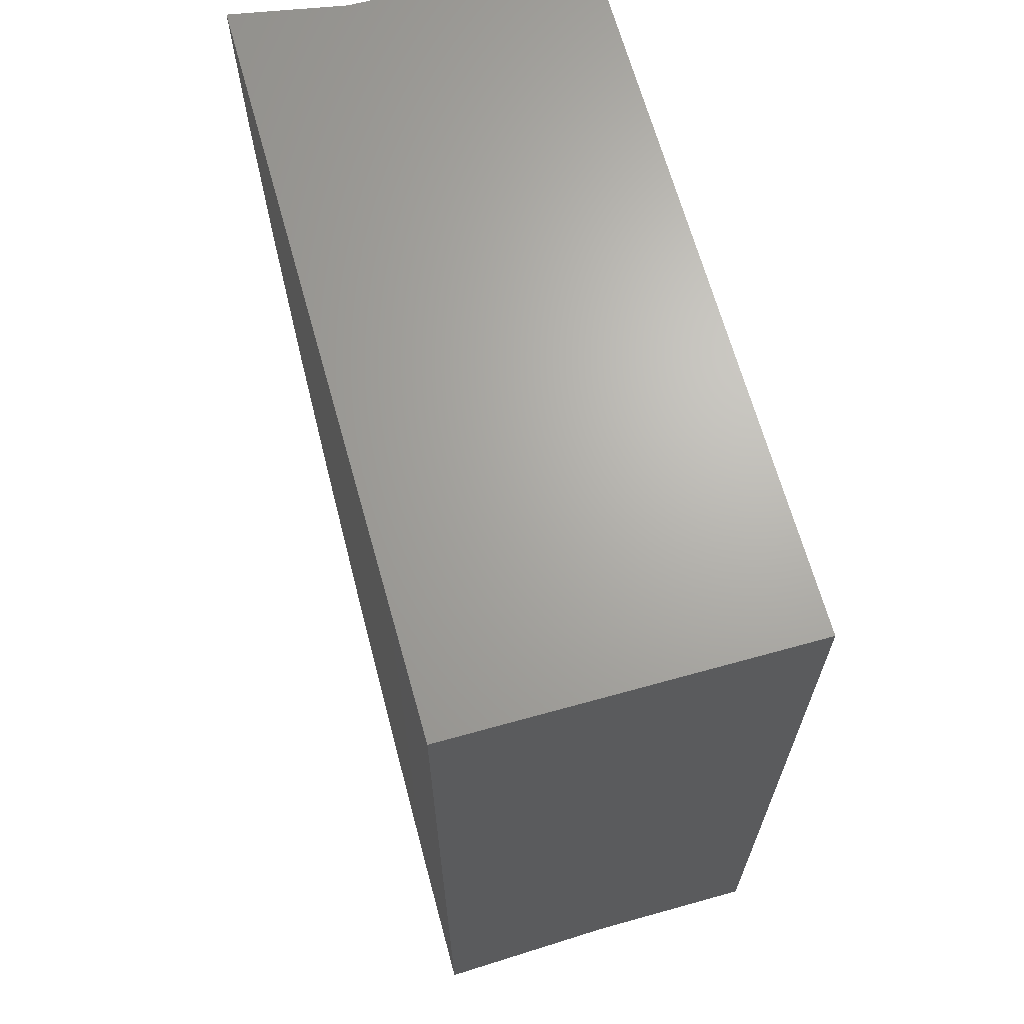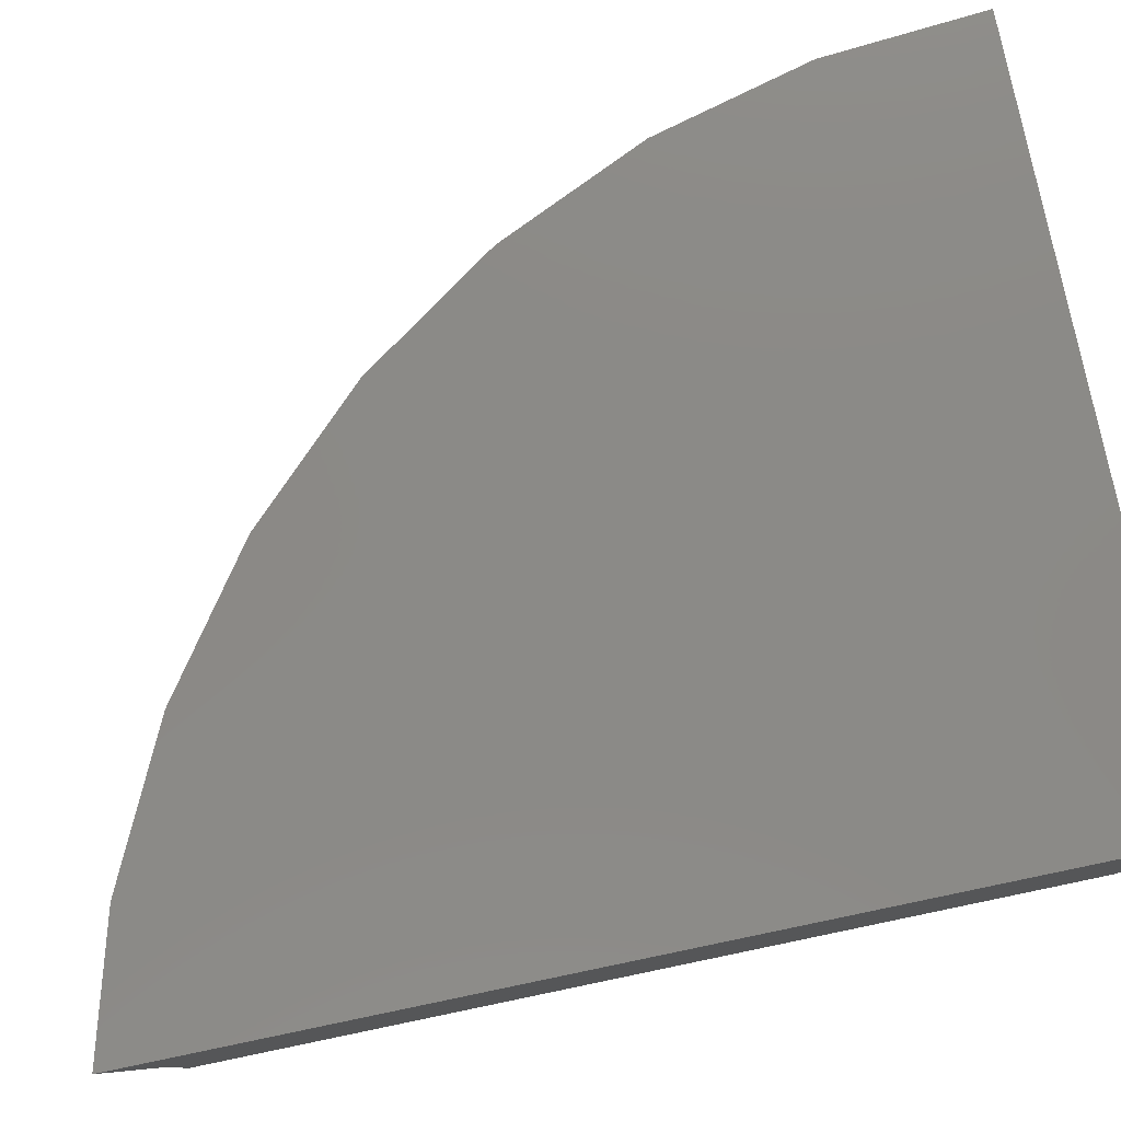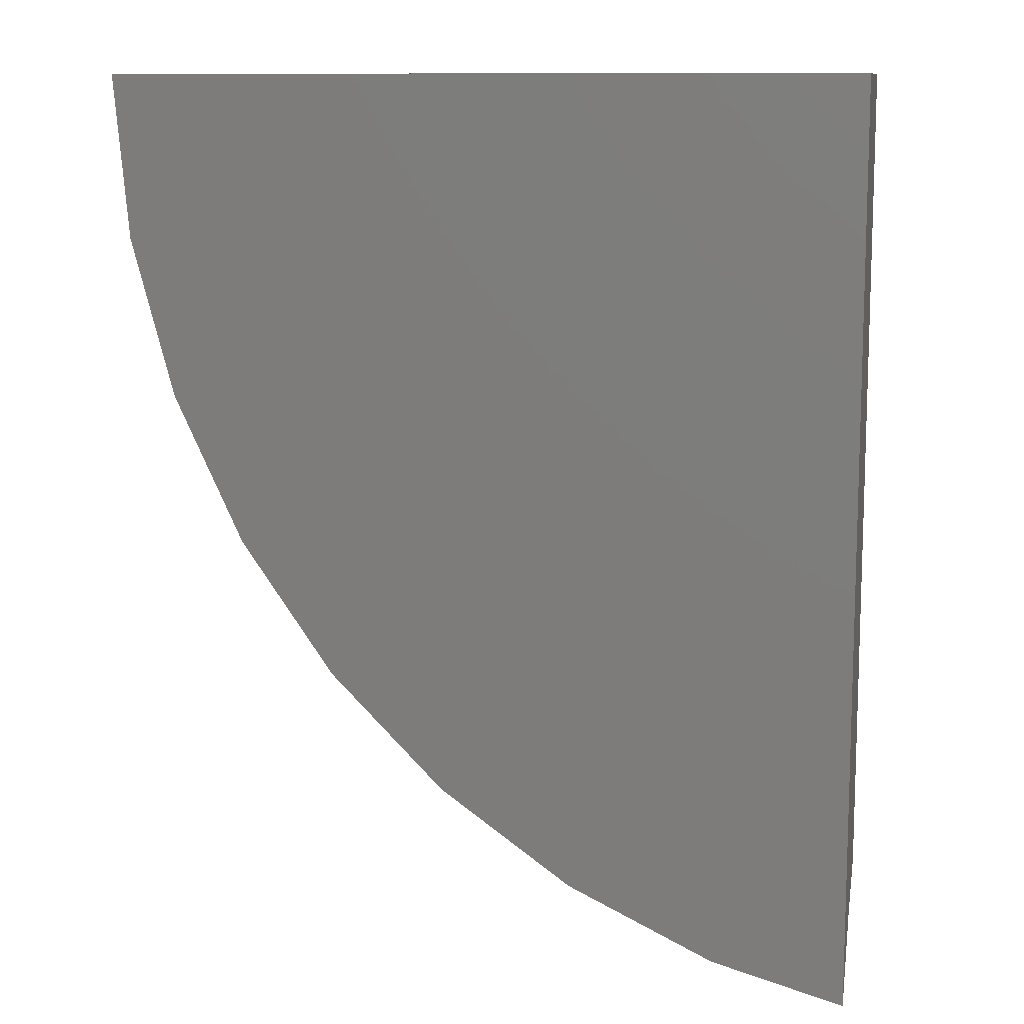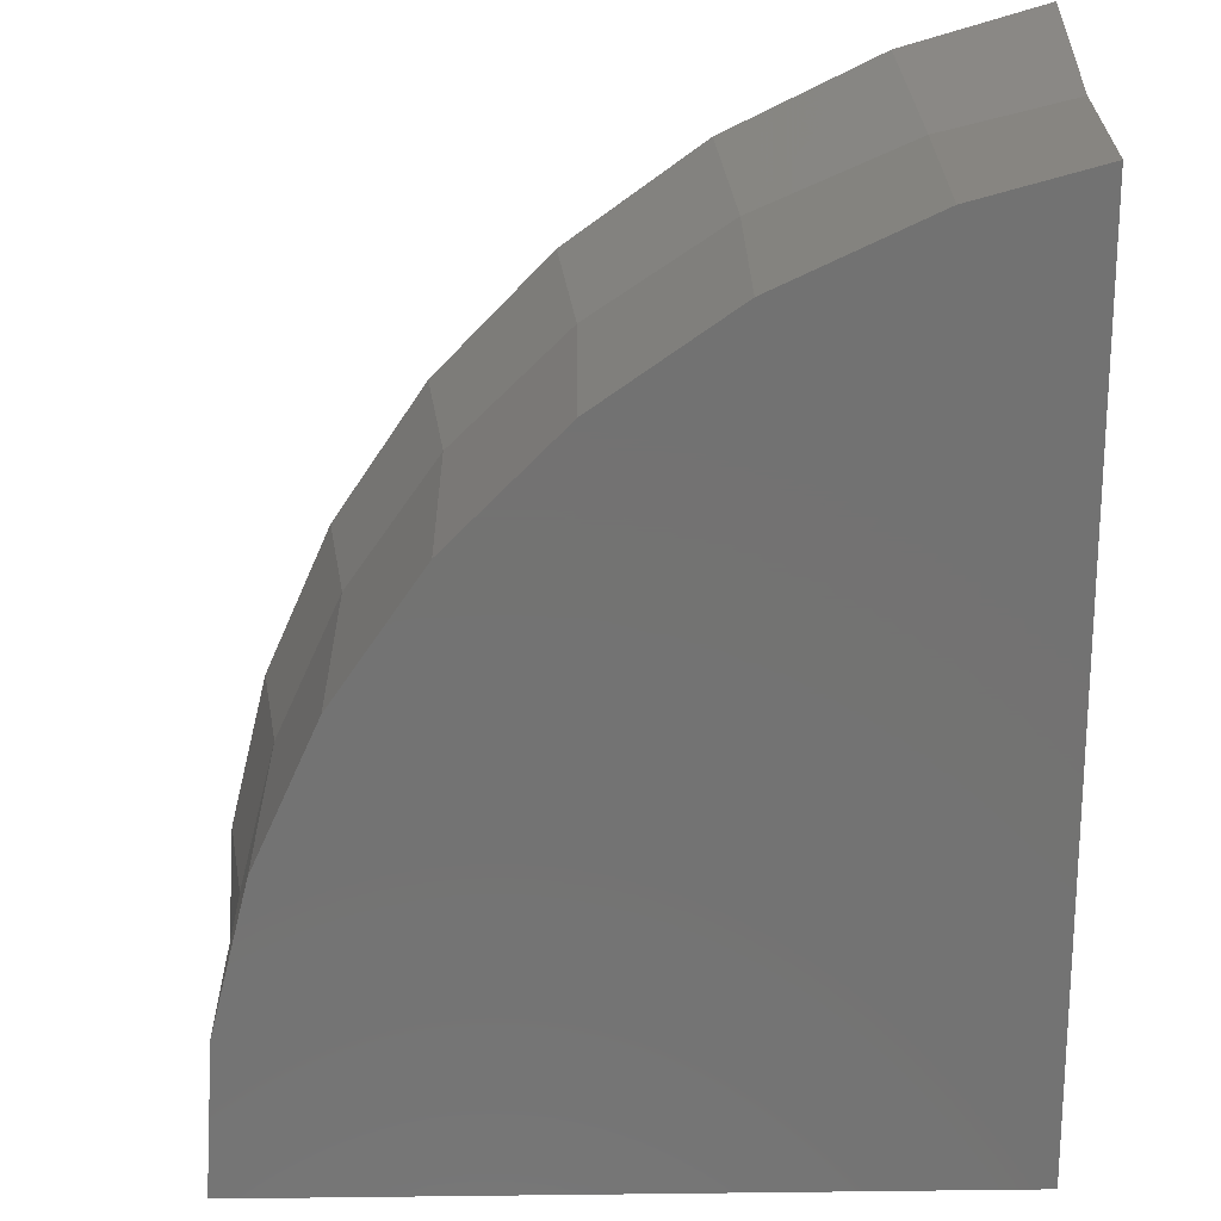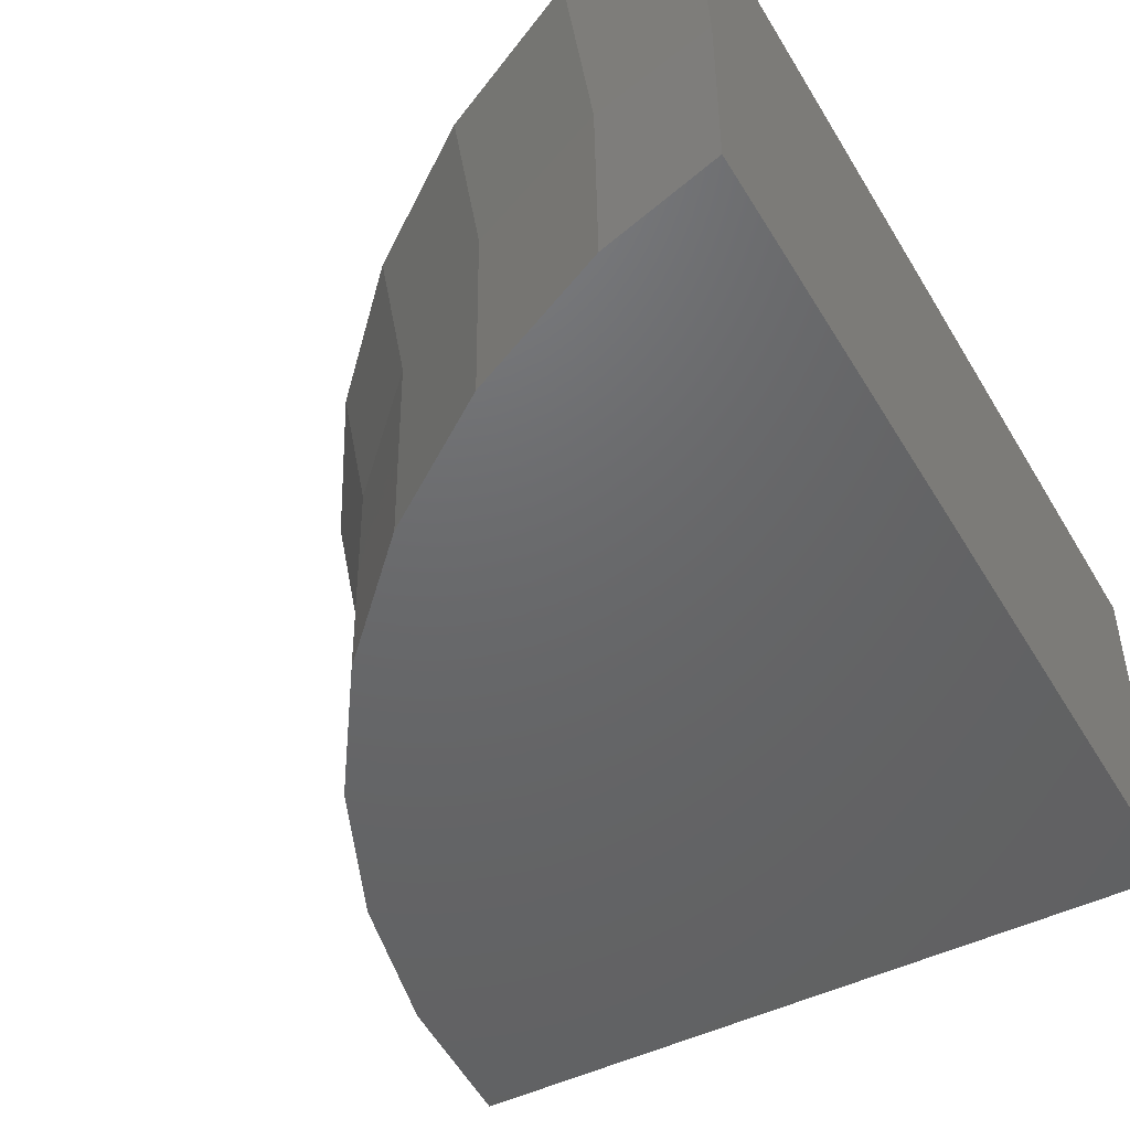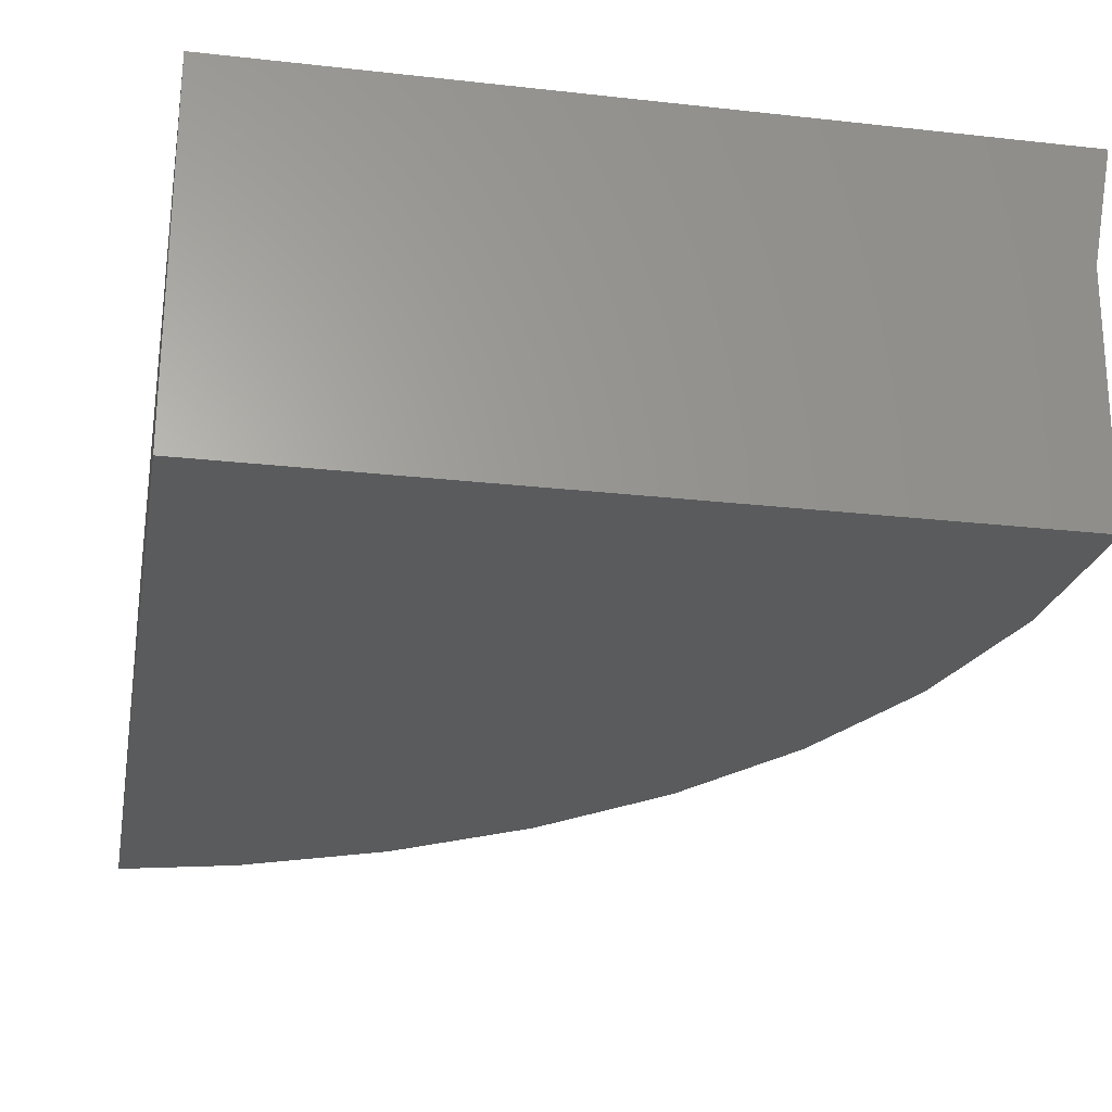
<metadata>
{"format":"stl","ext":"stl","renderer":"f3d","projection":"perspective","resolution":1024,"background":"white","views":[{"elev":66.8,"azim":-105.6,"up":"+Z"},{"elev":78.9,"azim":-101.7,"up":"+Y"},{"elev":11.1,"azim":-169.9,"up":"+Z"},{"elev":-64.8,"azim":-179.2,"up":"+Y"},{"elev":-47.2,"azim":-150.6,"up":"+Y"},{"elev":-26.0,"azim":-10.1,"up":"+Y"}]}
</metadata>
<code>
# stl→obj: 46 verts, 88 faces
v 25 -85.92 0
v 39.75 -88.22 0
v 40.17 -85.92 0
v 25 -93.08 0
v 39.69 -93.08 0
v 25 -89.61 -18.32
v 25 -85.92 -18.93
v 25 -92.58 -18.3
v 25 -93.08 -18.3
v 40.12 -85.92 -0.6495
v 39.89 -85.92 -3.324
v 39.72 -85.92 -3.965
v 39.04 -85.92 -6.552
v 38.76 -85.92 -7.178
v 37.66 -85.92 -9.589
v 37.25 -85.92 -10.19
v 35.78 -85.92 -12.34
v 35.23 -85.92 -12.9
v 33.45 -85.92 -14.74
v 32.76 -85.92 -15.23
v 30.74 -85.92 -16.69
v 29.91 -85.92 -17.1
v 27.73 -85.92 -18.16
v 26.77 -85.92 -18.43
v 39.51 -93.08 -2.007
v 39.41 -93.08 -3.262
v 38.88 -93.08 -5.222
v 38.56 -93.08 -6.424
v 37.7 -93.08 -8.291
v 37.19 -93.08 -9.392
v 35.99 -93.08 -11.11
v 35.32 -93.08 -12.07
v 33.8 -93.08 -13.6
v 33.02 -93.08 -14.39
v 31.21 -93.08 -15.66
v 30.35 -93.08 -16.27
v 28.28 -93.08 -17.24
v 27.4 -93.08 -17.65
v 25.12 -93.08 -18.27
v 27.44 -89.38 -17.66
v 30.4 -89.1 -16.28
v 33.07 -88.85 -14.4
v 35.38 -88.63 -12.08
v 37.25 -88.46 -9.398
v 38.63 -88.33 -6.428
v 39.47 -88.25 -3.264
f 1 2 3
f 4 2 1
f 2 4 5
f 6 1 7
f 4 6 8
f 4 8 9
f 6 4 1
f 10 1 3
f 11 1 10
f 12 1 11
f 13 1 12
f 14 1 13
f 15 1 14
f 16 1 15
f 17 1 16
f 18 1 17
f 19 1 18
f 20 1 19
f 21 1 20
f 22 1 21
f 23 1 22
f 24 1 23
f 1 24 7
f 4 25 5
f 4 26 25
f 4 27 26
f 4 28 27
f 4 29 28
f 4 30 29
f 4 31 30
f 4 32 31
f 4 33 32
f 4 34 33
f 4 35 34
f 4 36 35
f 4 37 36
f 4 38 37
f 4 39 38
f 39 4 9
f 6 24 40
f 24 6 7
f 23 40 24
f 8 39 9
f 8 38 39
f 38 8 40
f 40 8 6
f 41 23 22
f 23 41 40
f 21 41 22
f 40 37 38
f 37 41 36
f 41 37 40
f 42 21 20
f 21 42 41
f 19 42 20
f 41 35 36
f 35 42 34
f 42 35 41
f 42 18 43
f 18 42 19
f 17 43 18
f 42 33 34
f 33 43 32
f 43 33 42
f 43 16 44
f 16 43 17
f 16 15 44
f 43 31 32
f 31 44 30
f 44 31 43
f 44 14 45
f 14 44 15
f 14 13 45
f 44 29 30
f 29 45 28
f 45 29 44
f 45 12 46
f 12 45 13
f 12 11 46
f 45 27 28
f 27 46 26
f 46 27 45
f 46 10 2
f 10 46 11
f 10 3 2
f 46 25 26
f 25 2 5
f 2 25 46

</code>
